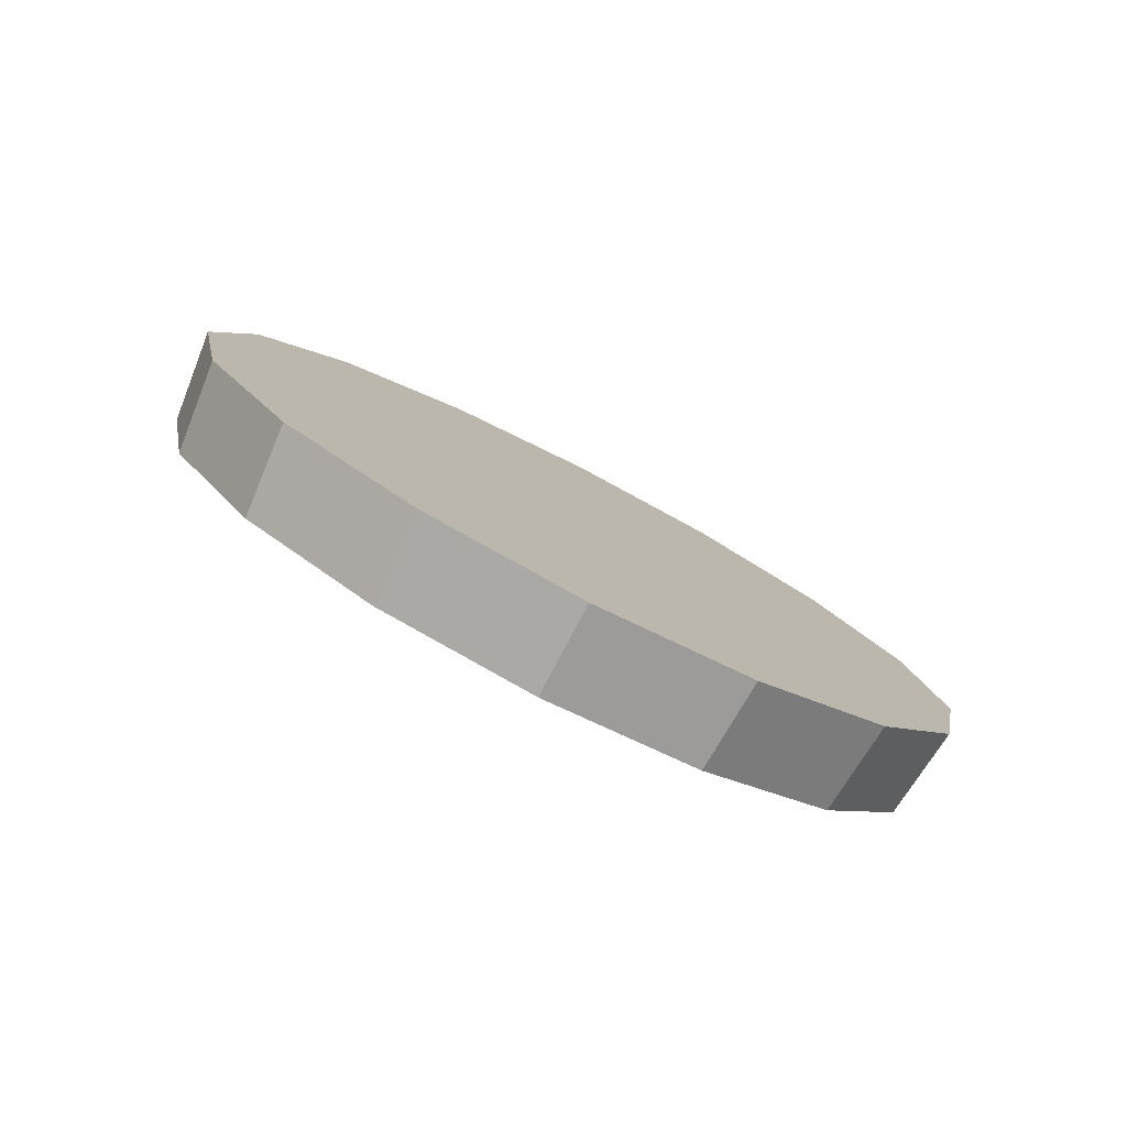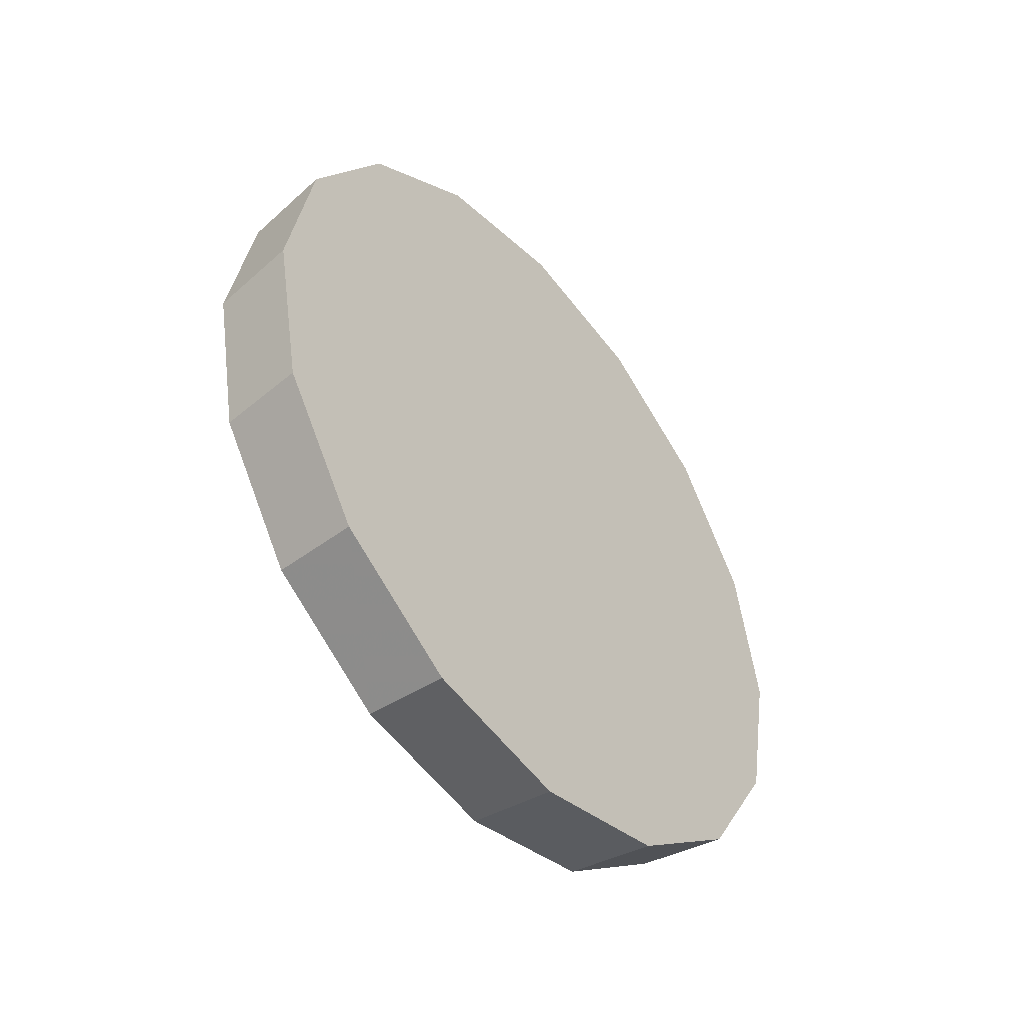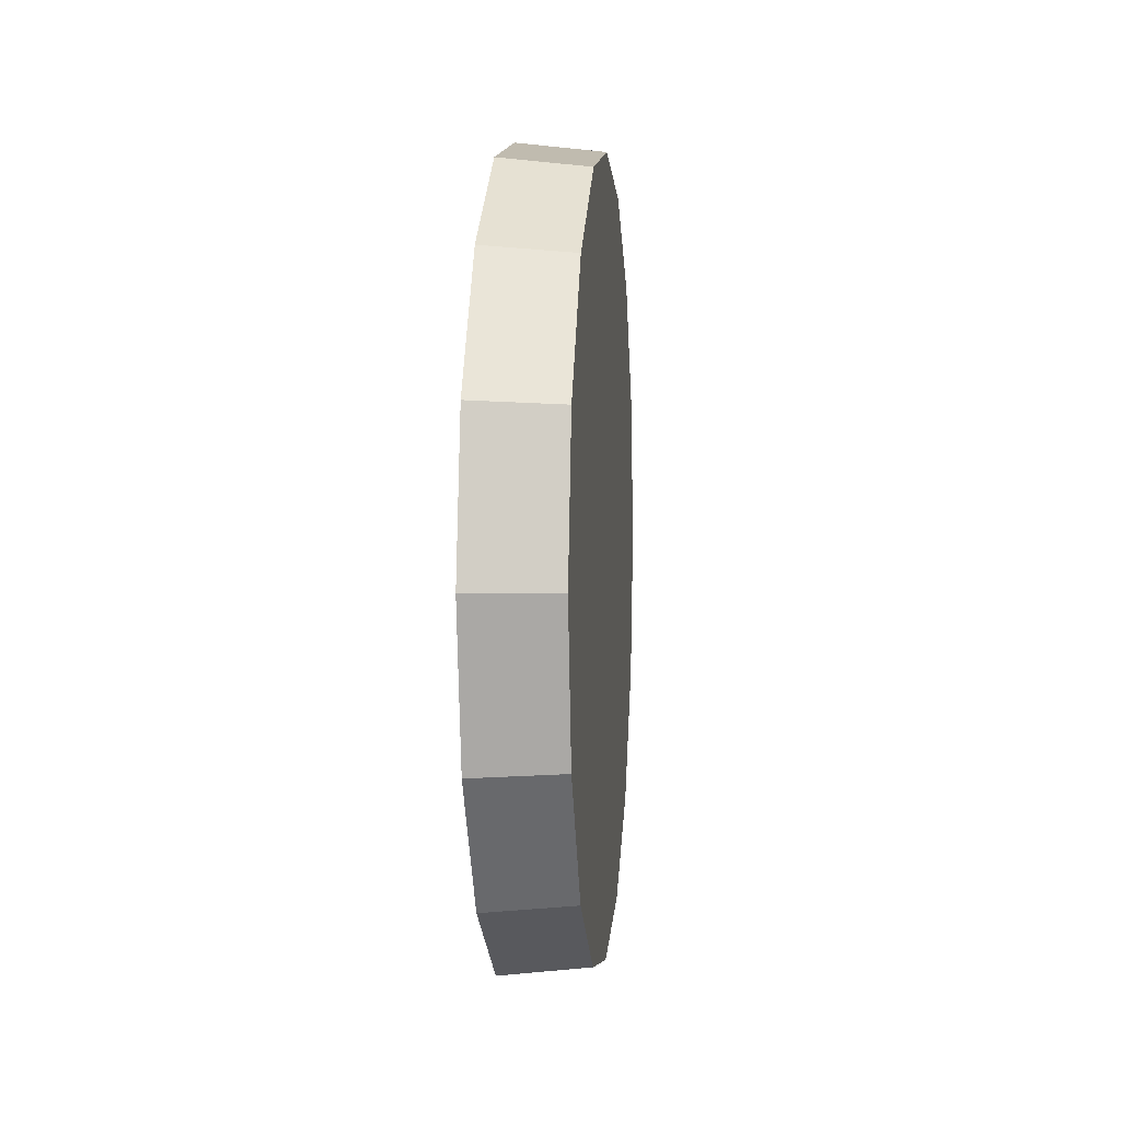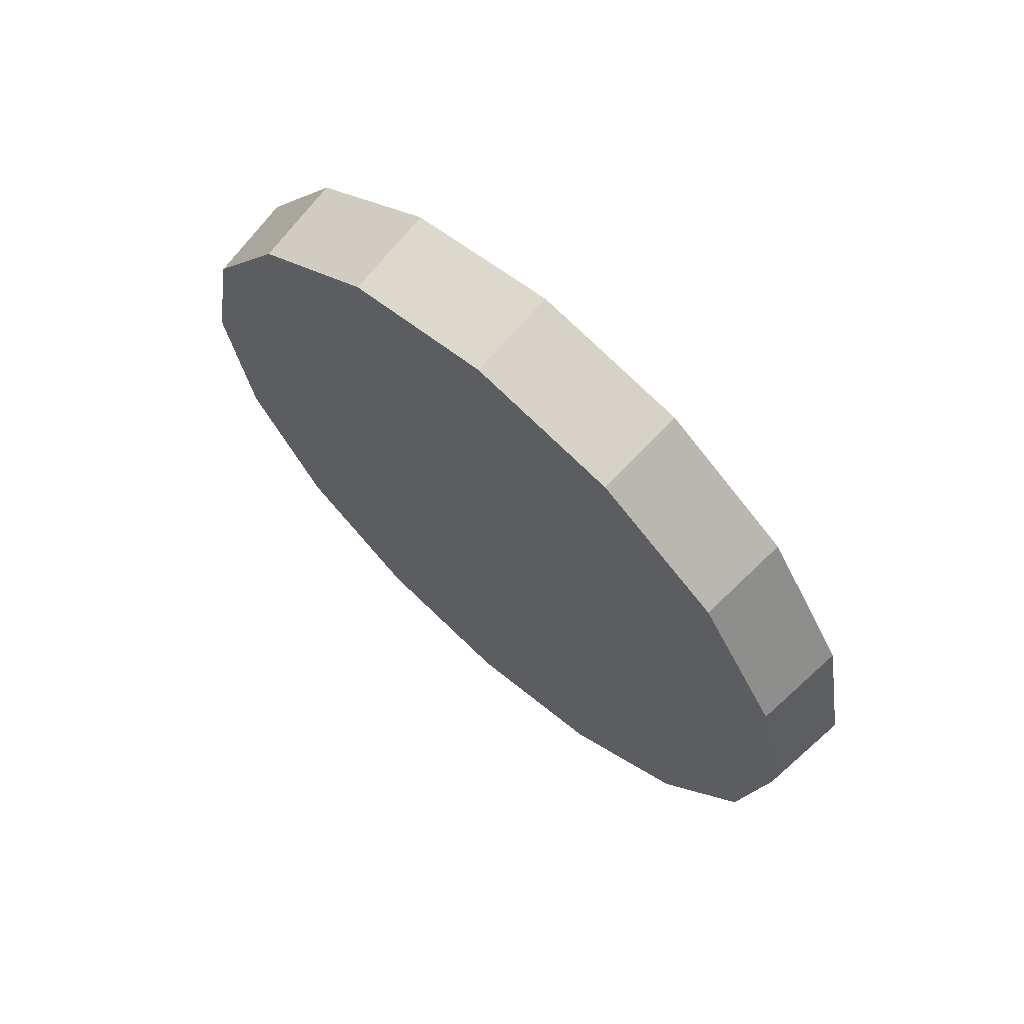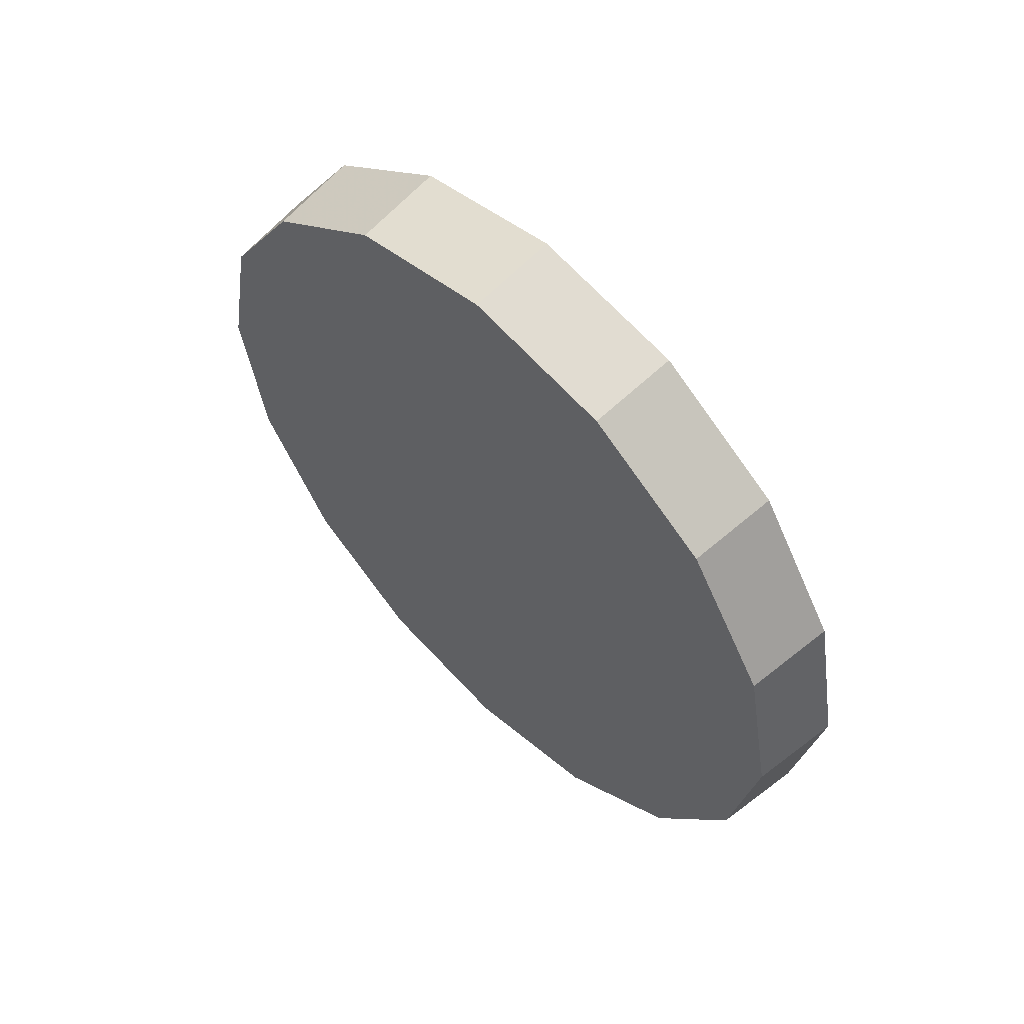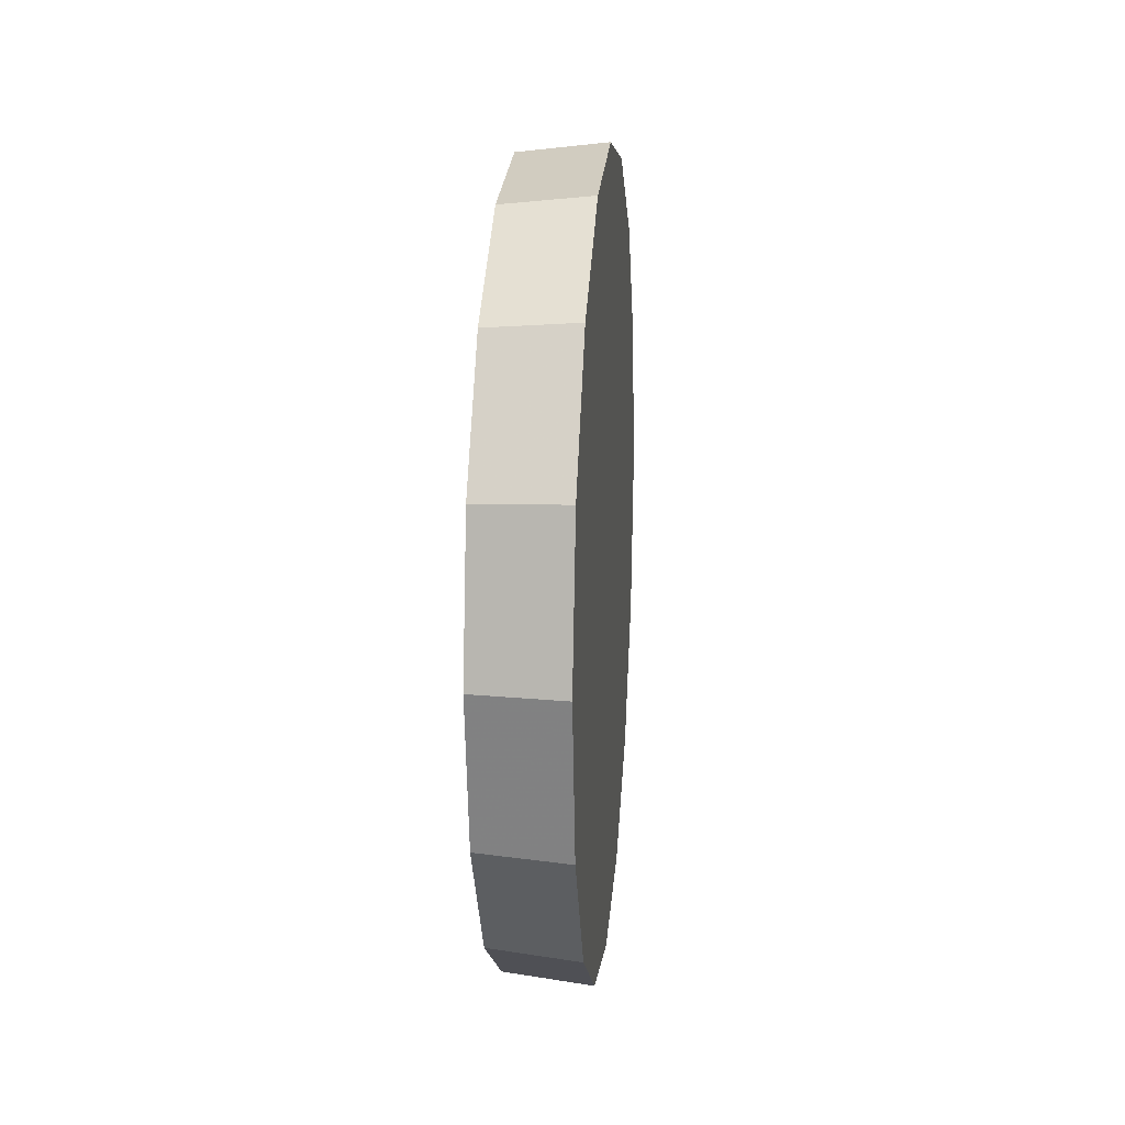
<metadata>
{"format":"obj","ext":"obj","renderer":"f3d","projection":"perspective","resolution":1024,"background":"white","views":[{"elev":-80.0,"azim":-117.2,"up":"+Y"},{"elev":-46.8,"azim":-141.2,"up":"+Y"},{"elev":3.8,"azim":5.6,"up":"+Y"},{"elev":66.6,"azim":132.0,"up":"+Y"},{"elev":57.3,"azim":135.1,"up":"+Z"},{"elev":15.9,"azim":-174.8,"up":"+Y"}]}
</metadata>
<code>
v -4.41 -2.819 0.8139
v -4.41 -2.755 0.8266
v -4.41 -2.7 0.863
v -4.41 -2.664 0.9175
v -4.41 -2.651 0.9817
v -4.41 -2.664 1.046
v -4.41 -2.7 1.1
v -4.41 -2.755 1.137
v -4.41 -2.819 1.15
v -4.41 -2.883 1.137
v -4.41 -2.938 1.1
v -4.41 -2.974 1.046
v -4.41 -2.987 0.9817
v -4.41 -2.974 0.9175
v -4.41 -2.938 0.863
v -4.41 -2.883 0.8266
v -4.41 -2.819 0.9817
v -4.41 -2.819 0.9817
v -4.41 -2.819 0.9817
v -4.41 -2.819 0.9817
v -4.41 -2.819 0.9817
v -4.41 -2.819 0.9817
v -4.41 -2.819 0.9817
v -4.41 -2.819 0.9817
v -4.41 -2.819 0.9817
v -4.41 -2.819 0.9817
v -4.41 -2.819 0.9817
v -4.41 -2.819 0.9817
v -4.41 -2.819 0.9817
v -4.41 -2.819 0.9817
v -4.41 -2.819 0.9817
v -4.41 -2.819 0.9817
v -4.373 -2.819 0.818
v -4.373 -2.756 0.8305
v -4.373 -2.703 0.866
v -4.373 -2.668 0.9191
v -4.373 -2.655 0.9817
v -4.373 -2.668 1.044
v -4.373 -2.703 1.097
v -4.373 -2.756 1.133
v -4.373 -2.819 1.145
v -4.373 -2.882 1.133
v -4.373 -2.935 1.097
v -4.373 -2.97 1.044
v -4.373 -2.983 0.9817
v -4.373 -2.97 0.9191
v -4.373 -2.935 0.866
v -4.373 -2.882 0.8305
v -4.373 -2.819 0.9817
v -4.373 -2.819 0.9817
v -4.373 -2.819 0.9817
v -4.373 -2.819 0.9817
v -4.373 -2.819 0.9817
v -4.373 -2.819 0.9817
v -4.373 -2.819 0.9817
v -4.373 -2.819 0.9817
v -4.373 -2.819 0.9817
v -4.373 -2.819 0.9817
v -4.373 -2.819 0.9817
v -4.373 -2.819 0.9817
v -4.373 -2.819 0.9817
v -4.373 -2.819 0.9817
v -4.373 -2.819 0.9817
v -4.373 -2.819 0.9817
f 33 34 49
f 49 34 50
f 34 35 50
f 50 35 51
f 35 36 51
f 51 36 52
f 36 37 52
f 52 37 53
f 37 38 53
f 53 38 54
f 38 39 54
f 54 39 55
f 39 40 55
f 55 40 56
f 40 41 56
f 56 41 57
f 41 42 57
f 57 42 58
f 42 43 58
f 58 43 59
f 43 44 59
f 59 44 60
f 44 45 60
f 60 45 61
f 45 46 61
f 61 46 62
f 46 47 62
f 62 47 63
f 47 48 63
f 63 48 64
f 48 33 64
f 64 33 49
f 2 1 17
f 2 17 18
f 3 2 18
f 3 18 19
f 4 3 19
f 4 19 20
f 5 4 20
f 5 20 21
f 6 5 21
f 6 21 22
f 7 6 22
f 7 22 23
f 8 7 23
f 8 23 24
f 9 8 24
f 9 24 25
f 10 9 25
f 10 25 26
f 11 10 26
f 11 26 27
f 12 11 27
f 12 27 28
f 13 12 28
f 13 28 29
f 14 13 29
f 14 29 30
f 15 14 30
f 15 30 31
f 16 15 31
f 16 31 32
f 1 16 32
f 1 32 17
f 49 50 17
f 17 50 18
f 50 51 18
f 18 51 19
f 51 52 19
f 19 52 20
f 52 53 20
f 20 53 21
f 53 54 21
f 21 54 22
f 54 55 22
f 22 55 23
f 55 56 23
f 23 56 24
f 56 57 24
f 24 57 25
f 57 58 25
f 25 58 26
f 58 59 26
f 26 59 27
f 59 60 27
f 27 60 28
f 60 61 28
f 28 61 29
f 61 62 29
f 29 62 30
f 62 63 30
f 30 63 31
f 63 64 31
f 31 64 32
f 64 49 32
f 32 49 17
f 1 2 33
f 33 2 34
f 2 3 34
f 34 3 35
f 3 4 35
f 35 4 36
f 4 5 36
f 36 5 37
f 5 6 37
f 37 6 38
f 6 7 38
f 38 7 39
f 7 8 39
f 39 8 40
f 8 9 40
f 40 9 41
f 9 10 41
f 41 10 42
f 10 11 42
f 42 11 43
f 11 12 43
f 43 12 44
f 12 13 44
f 44 13 45
f 13 14 45
f 45 14 46
f 14 15 46
f 46 15 47
f 15 16 47
f 47 16 48
f 16 1 48
f 48 1 33

</code>
